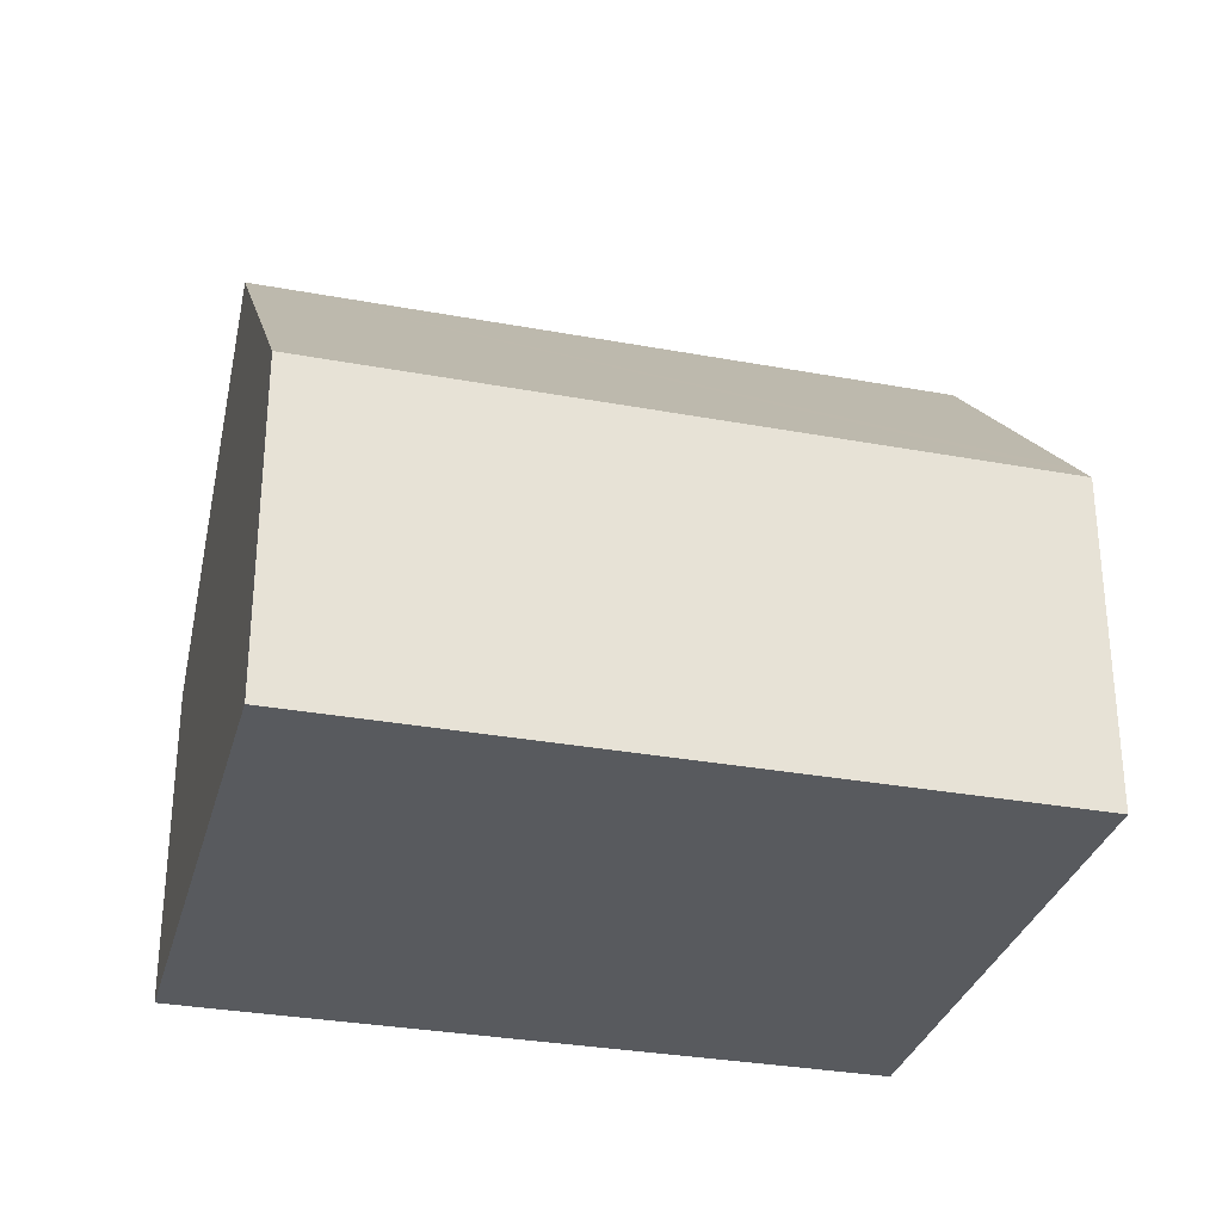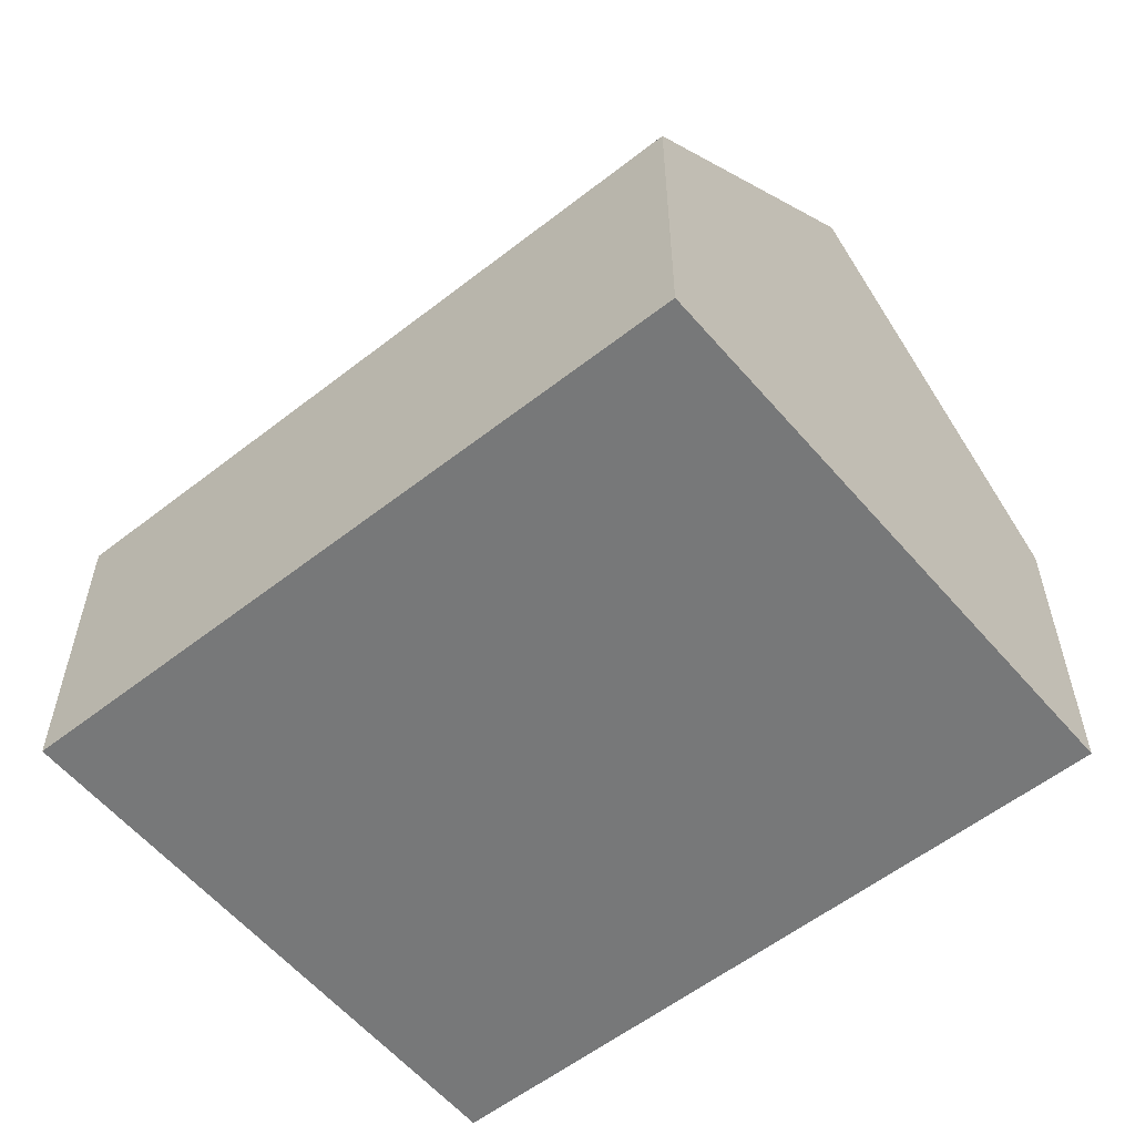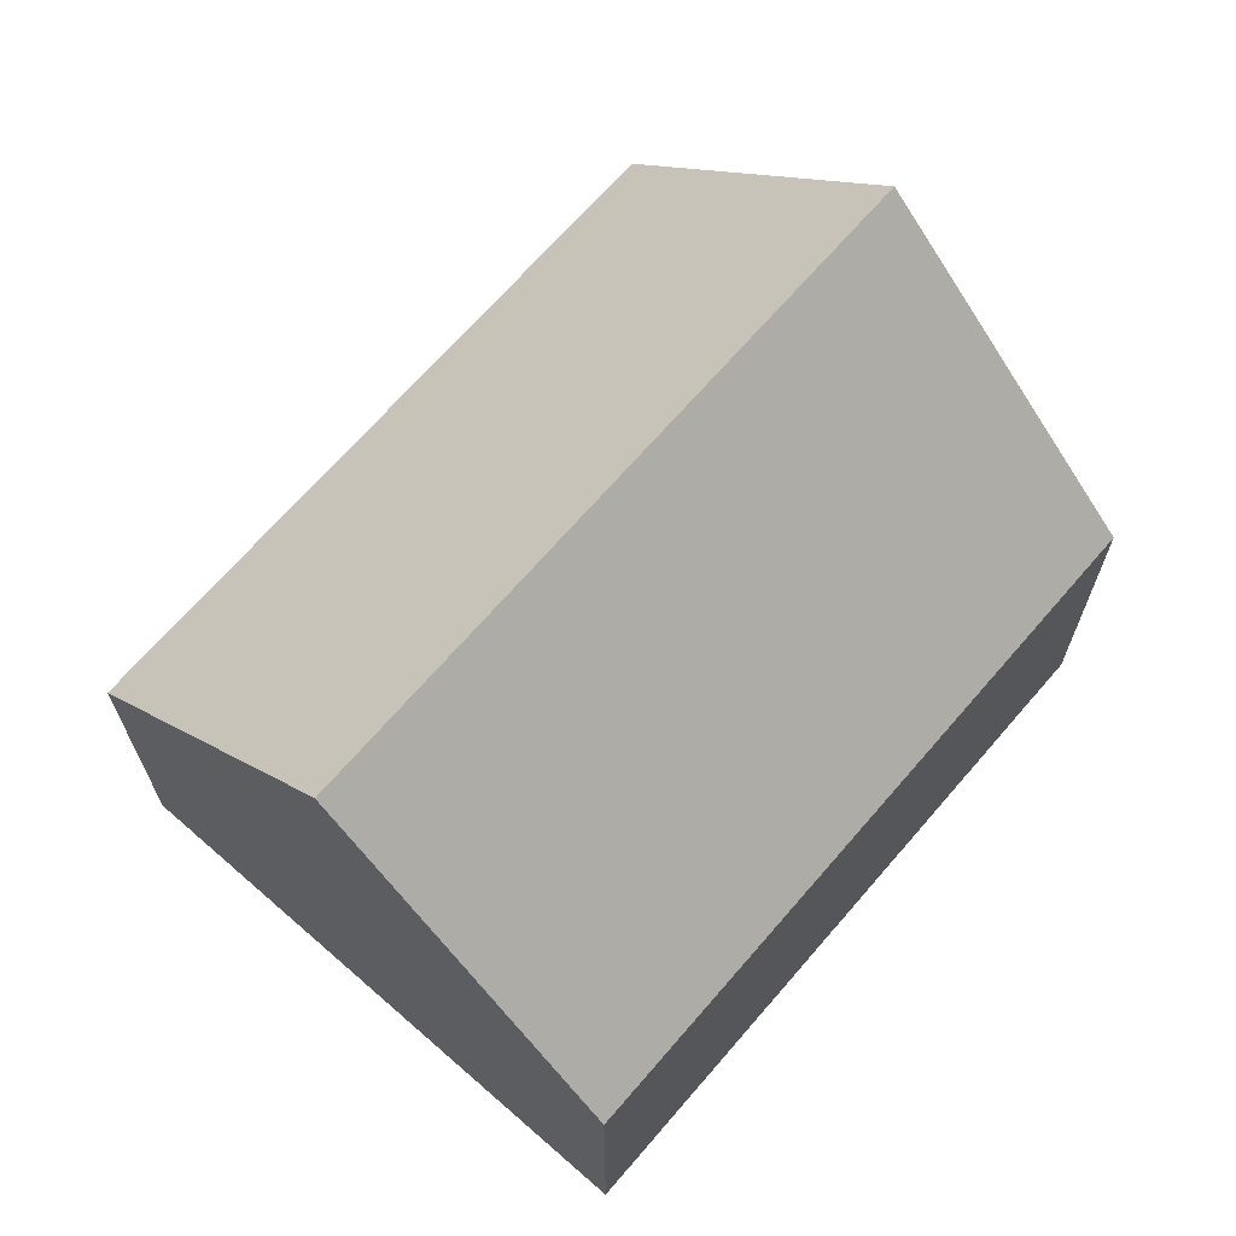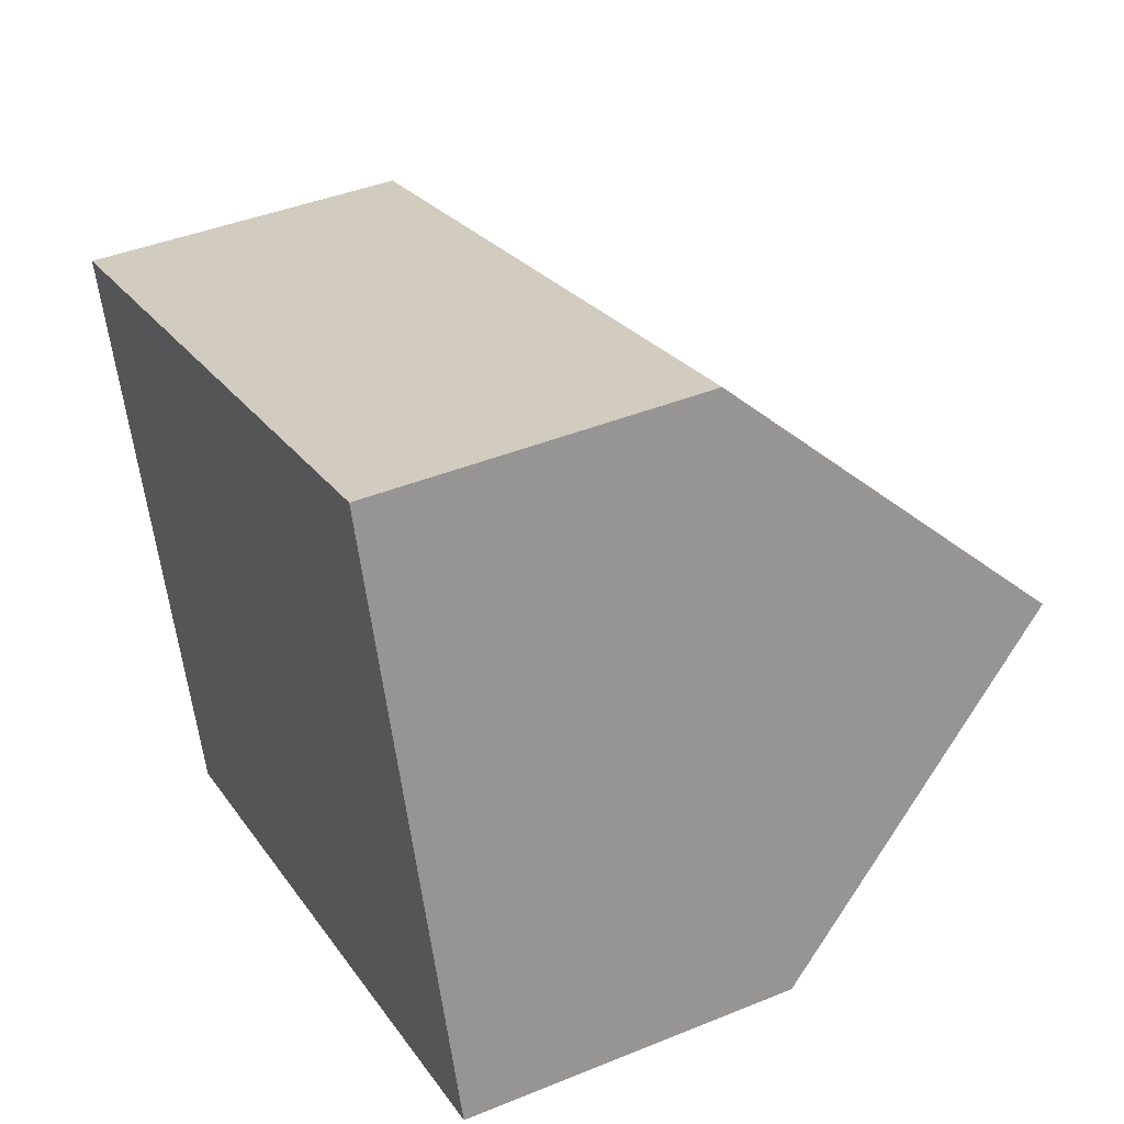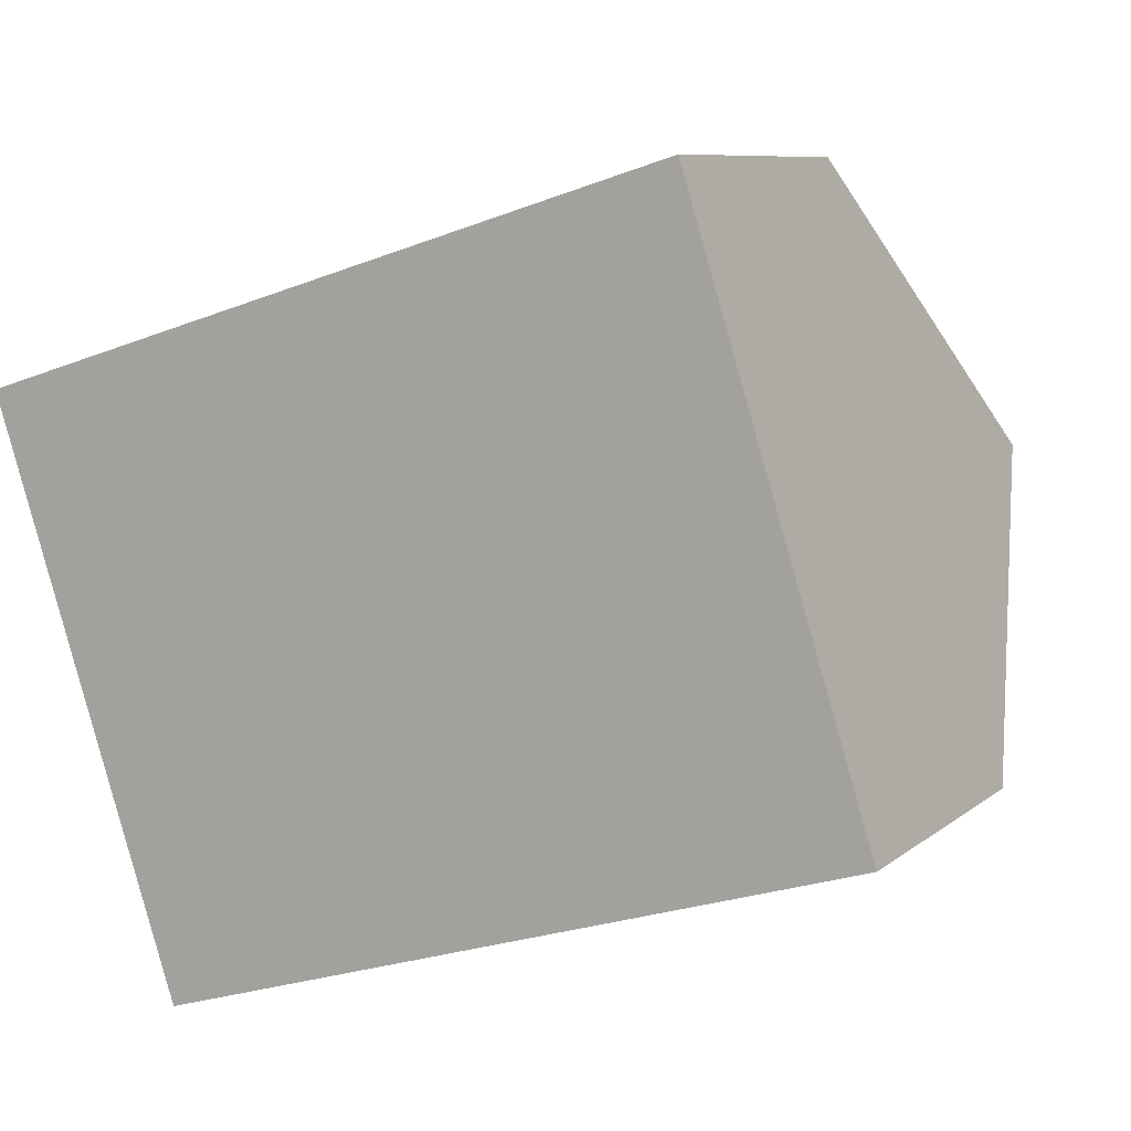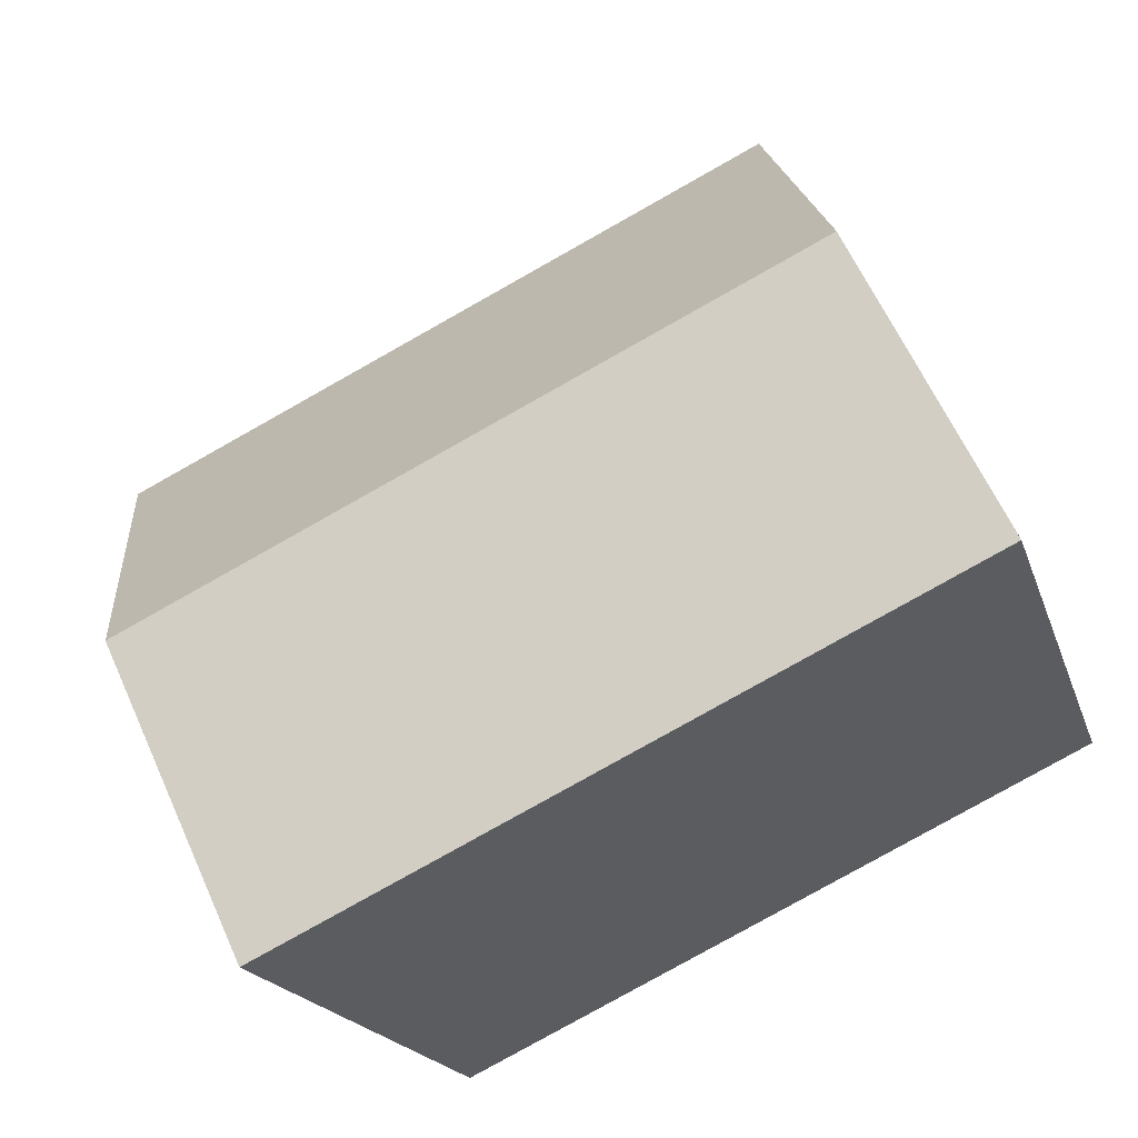
<metadata>
{"format":"obj","ext":"obj","renderer":"f3d","projection":"perspective","resolution":1024,"background":"white","views":[{"elev":-30.8,"azim":148.0,"up":"+Y"},{"elev":-57.4,"azim":-158.0,"up":"+Y"},{"elev":68.1,"azim":113.7,"up":"+Y"},{"elev":41.7,"azim":63.8,"up":"+Z"},{"elev":8.3,"azim":26.9,"up":"+Z"},{"elev":62.5,"azim":-24.2,"up":"+Z"}]}
</metadata>
<code>
v  15.79 12.48 -1.438
v  3.608 7.03 -10.99
v  1.873 12.48 -5.703
v  3.746 6.596 -11.41
v  17.59 6.604 -7.159
v  17.45 7.047 -6.728
v  14 6.599 4.288
v  0 6.599 4.041e-16
v  0 0 0
v  1.873 3.492e-16 -5.703
v  3.746 6.985e-16 -11.41
v  3.608 6.728e-16 -10.99
v  14 -2.626e-16 4.288
v  15.79 8.805e-17 -1.438
v  17.45 4.12e-16 -6.728
v  17.59 4.384e-16 -7.159
g defaultobject
f 1 2 3
f 2 1 4
f 4 1 5
f 5 1 6
f 7 3 8
f 3 7 1
f 2 8 3
f 8 2 9
f 9 2 4
f 9 4 10
f 10 4 11
f 10 11 12
f 9 7 8
f 7 9 13
f 13 1 7
f 1 13 6
f 6 13 14
f 6 14 15
f 6 15 5
f 5 15 16
f 16 4 5
f 4 16 11
f 15 11 16
f 11 15 14
f 11 14 13
f 11 13 10
f 10 13 9
f 11 10 12

</code>
